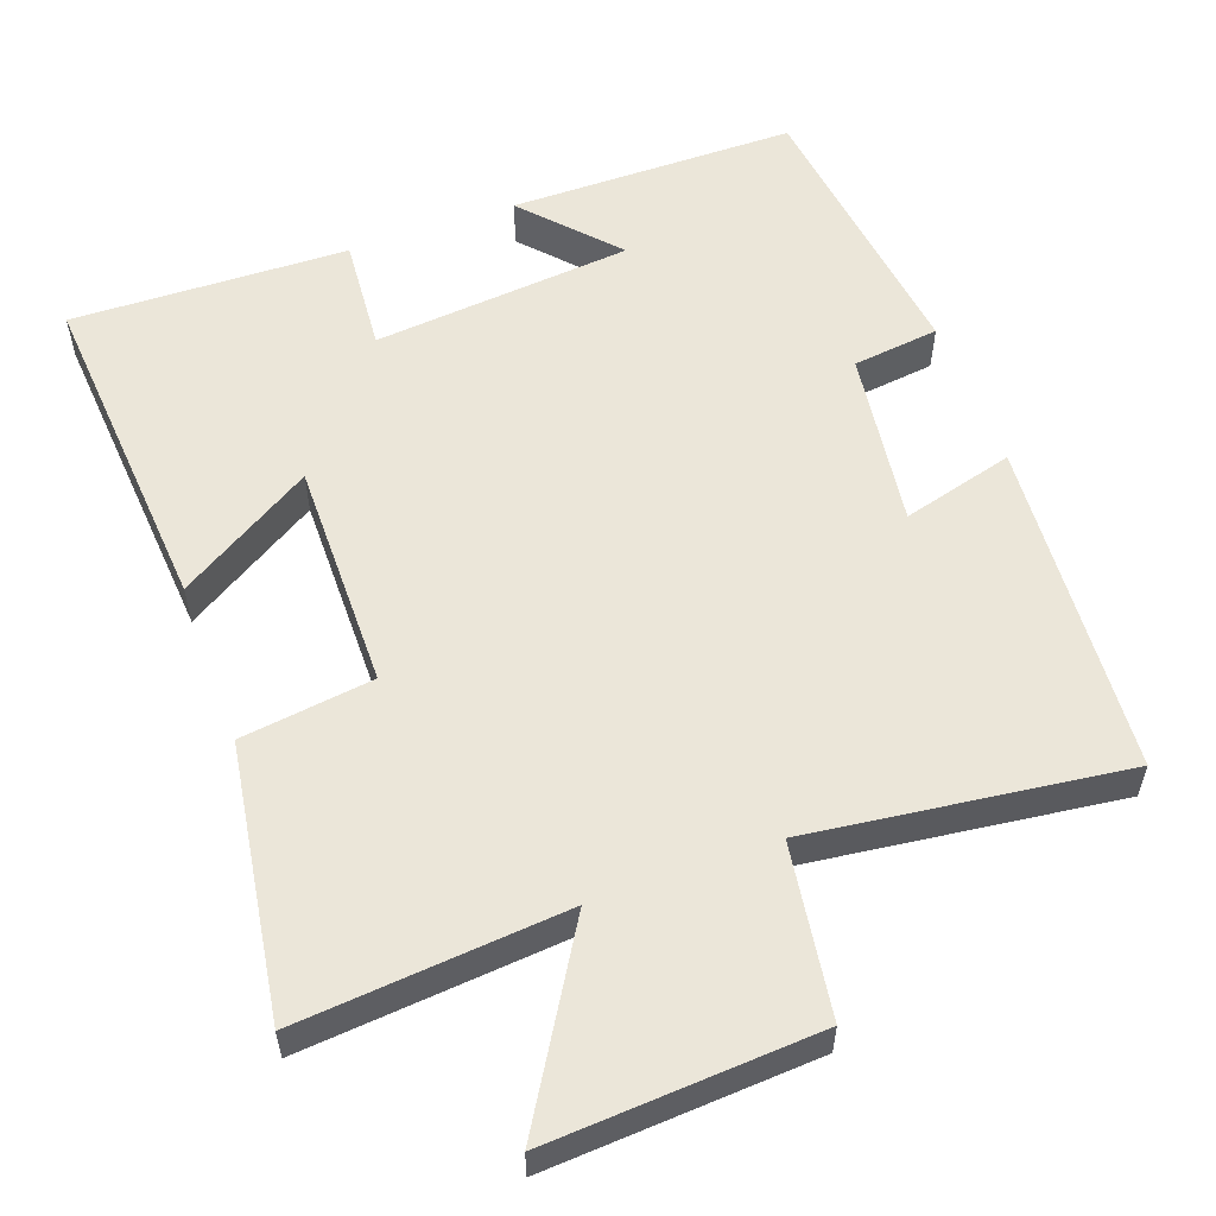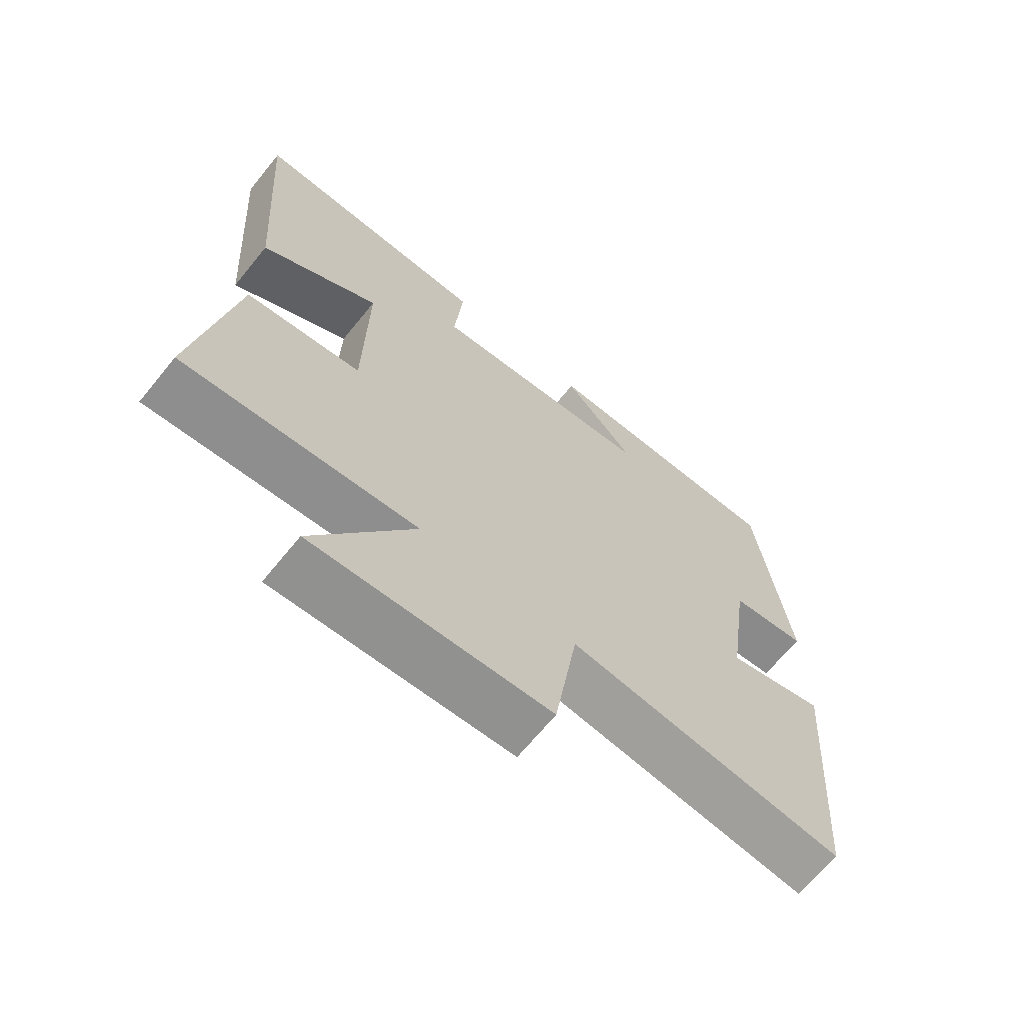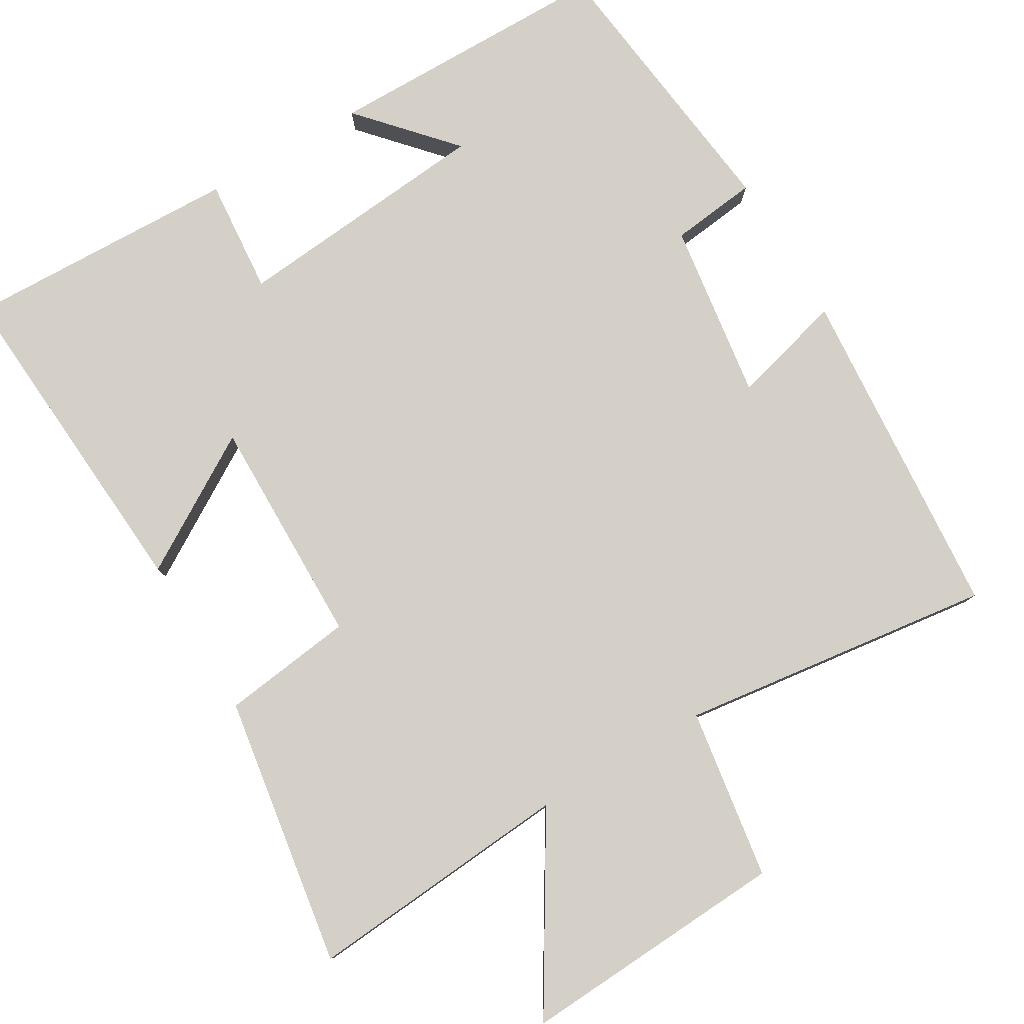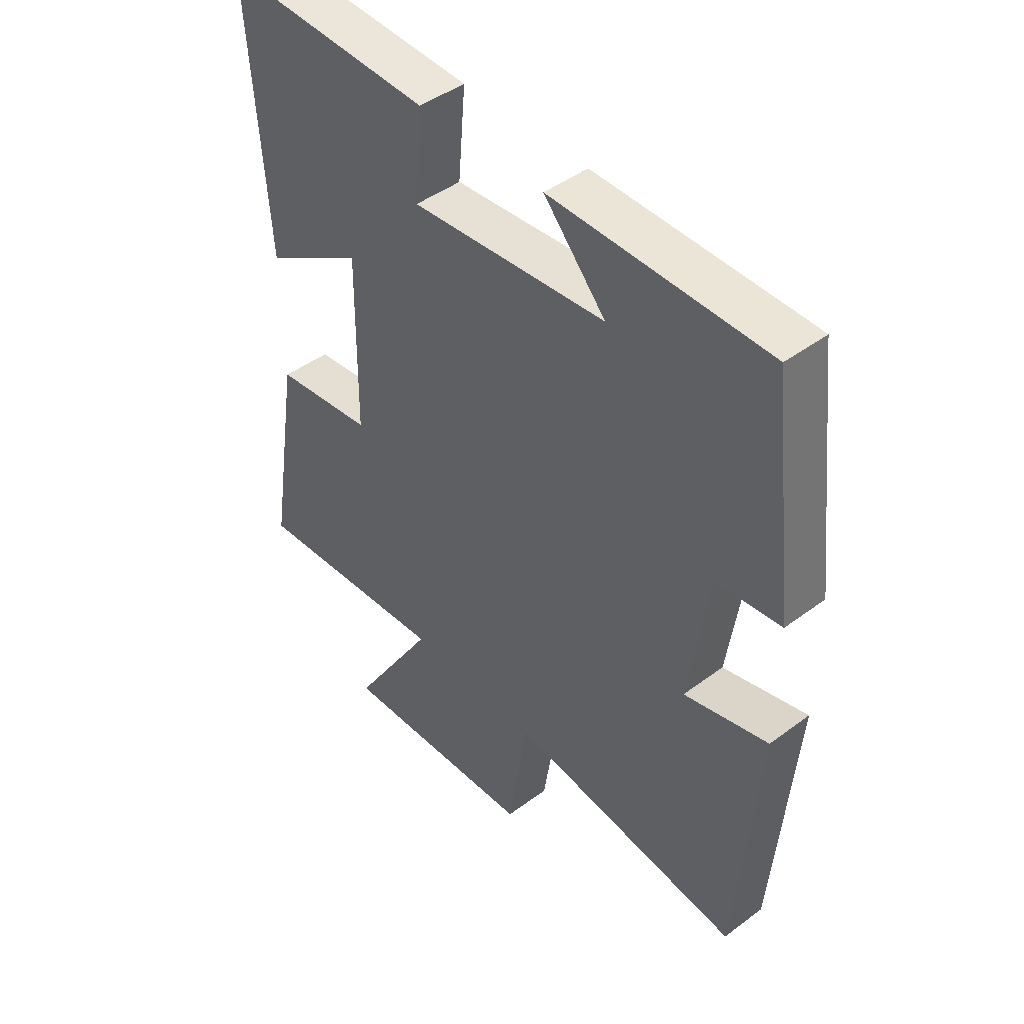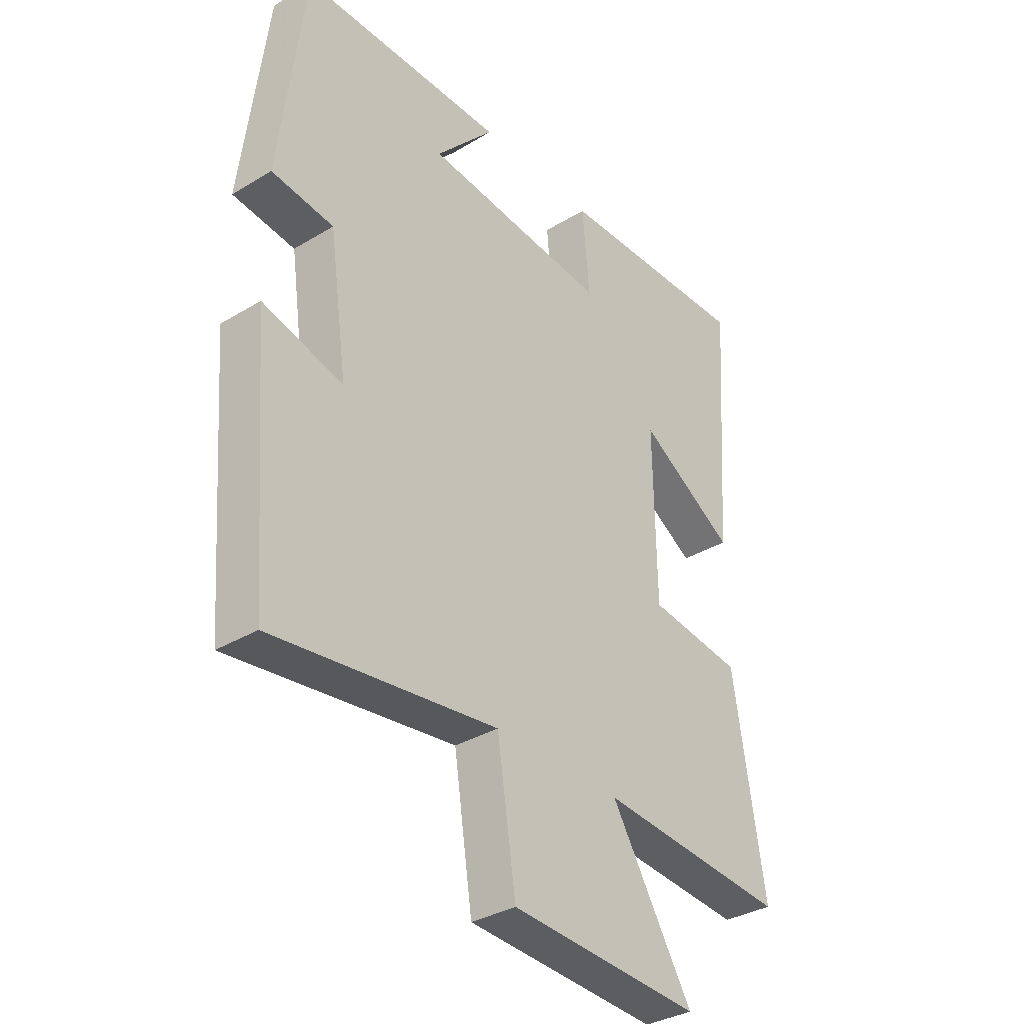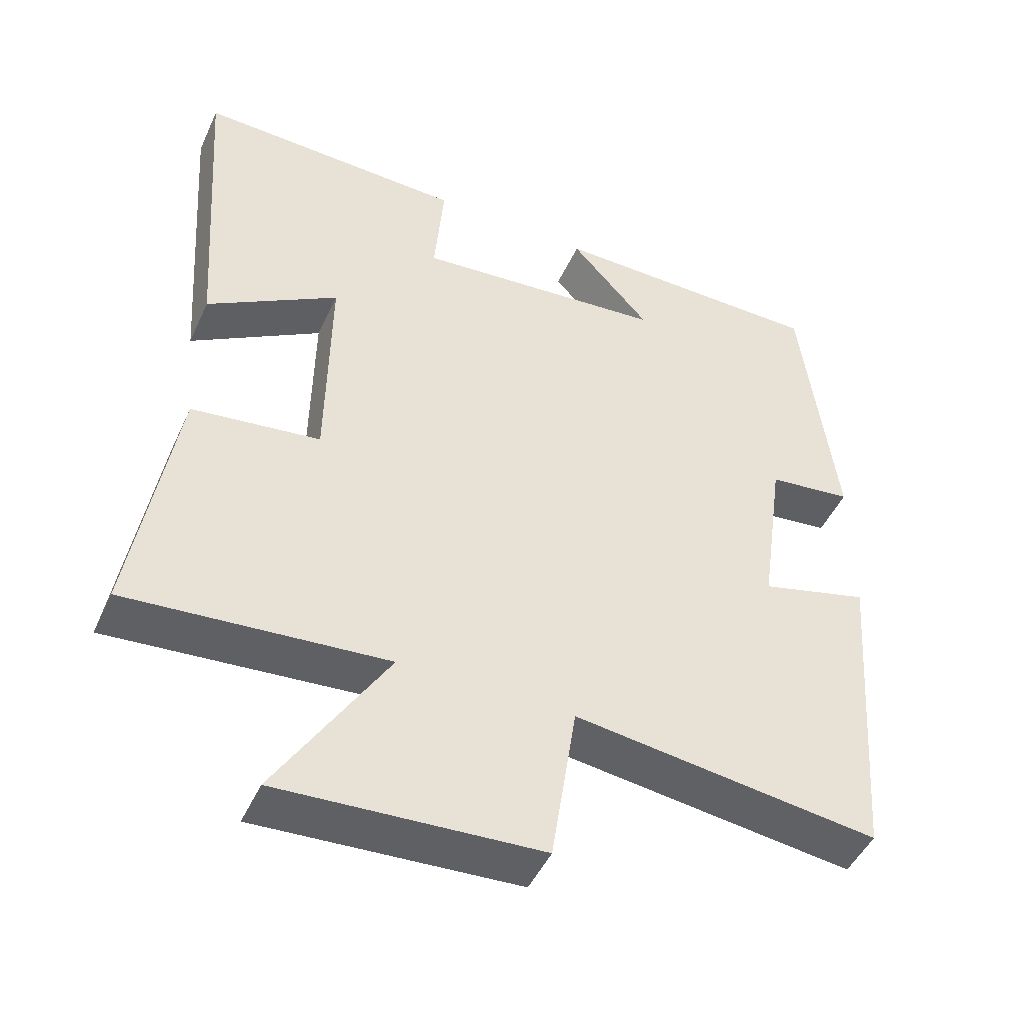
<metadata>
{"format":"obj","ext":"obj","renderer":"f3d","projection":"perspective","resolution":1024,"background":"white","views":[{"elev":56.1,"azim":159.8,"up":"+Y"},{"elev":-67.6,"azim":140.8,"up":"+Z"},{"elev":80.0,"azim":149.4,"up":"+Y"},{"elev":45.1,"azim":-130.8,"up":"+Z"},{"elev":-34.3,"azim":-50.8,"up":"+Z"},{"elev":-47.4,"azim":156.1,"up":"+Z"}]}
</metadata>
<code>
v -0.464 0.07 -0.555
v -0.5 0.07 -0.101
v -0.349 0.07 -0.141
v -0.383 0.07 0.099
v -0.5 0.07 0.113
v -0.454 0.07 0.497
v -0.067 0.07 0.5
v -0.178 0.07 0.376
v 0.172 0.07 0.344
v 0.159 0.07 0.5
v 0.532 0.07 0.512
v 0.5 0.07 0.058
v 0.318 0.07 0.169
v 0.322 0.07 -0.141
v 0.5 0.07 -0.164
v 0.558 0.07 -0.529
v 0.2 0.07 -0.5
v 0.353 0.07 -0.75
v -0.007 0.07 -0.73
v -0.042 0.07 -0.5
v -0.464 0 -0.555
v -0.5 0 -0.101
v -0.349 0 -0.141
v -0.383 0 0.099
v -0.5 0 0.113
v -0.454 0 0.497
v -0.067 0 0.5
v -0.178 0 0.376
v 0.172 0 0.344
v 0.159 0 0.5
v 0.532 0 0.512
v 0.5 0 0.058
v 0.318 0 0.169
v 0.322 0 -0.141
v 0.5 0 -0.164
v 0.558 0 -0.529
v 0.2 0 -0.5
v 0.353 0 -0.75
v -0.007 0 -0.73
v -0.042 0 -0.5
f 17 18 19 20
f 14 15 16 17
f 13 14 17 20
f 11 12 13
f 10 11 13
f 9 10 13
f 13 20 1
f 9 13 1
f 8 9 1
f 6 7 8
f 4 5 6 8
f 3 4 8
f 1 2 3
f 1 3 8
f 40 39 38 37
f 37 36 35 34
f 40 37 34 33
f 33 32 31
f 33 31 30
f 33 30 29
f 21 40 33
f 21 33 29
f 21 29 28
f 28 27 26
f 28 26 25 24
f 28 24 23
f 23 22 21
f 28 23 21
f 1 21 22 2
f 2 22 23 3
f 3 23 24 4
f 4 24 25 5
f 5 25 26 6
f 6 26 27 7
f 7 27 28 8
f 8 28 29 9
f 9 29 30 10
f 10 30 31 11
f 11 31 32 12
f 12 32 33 13
f 13 33 34 14
f 14 34 35 15
f 15 35 36 16
f 16 36 37 17
f 17 37 38 18
f 18 38 39 19
f 19 39 40 20
f 20 40 21 1

</code>
